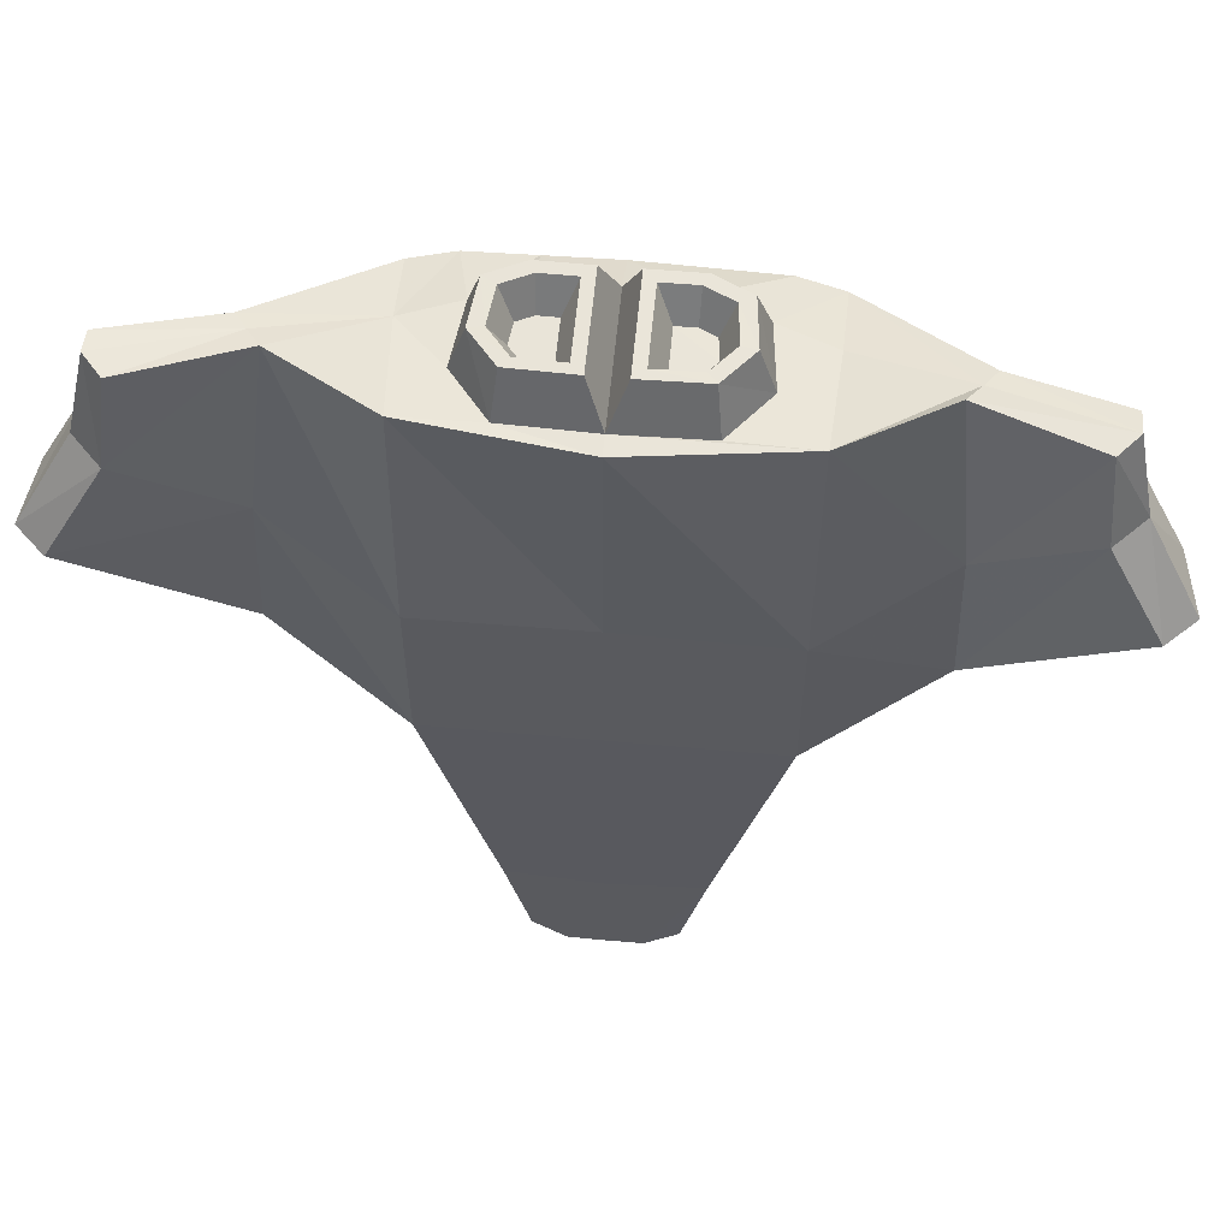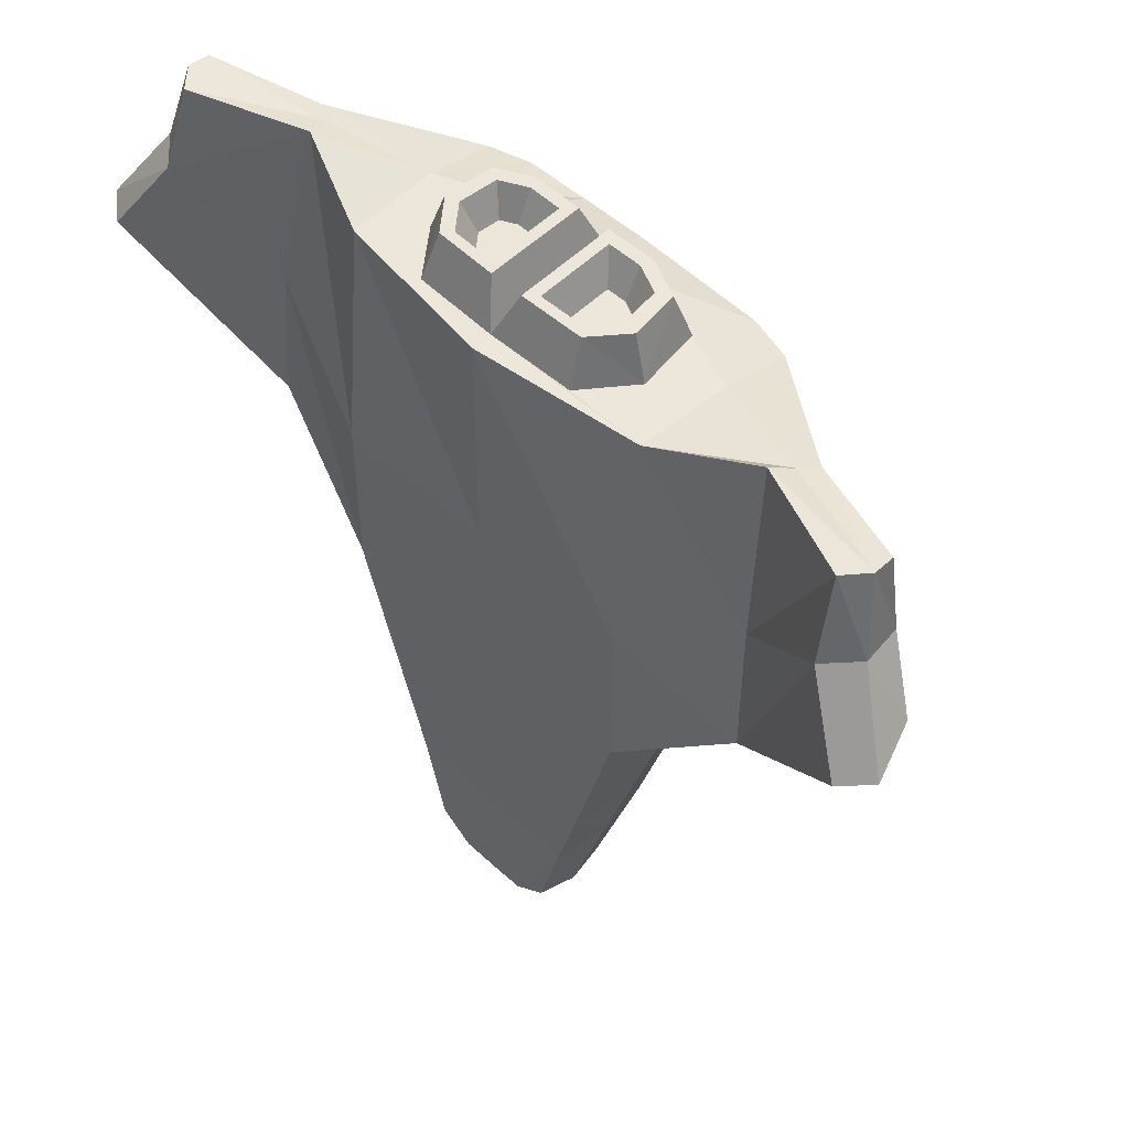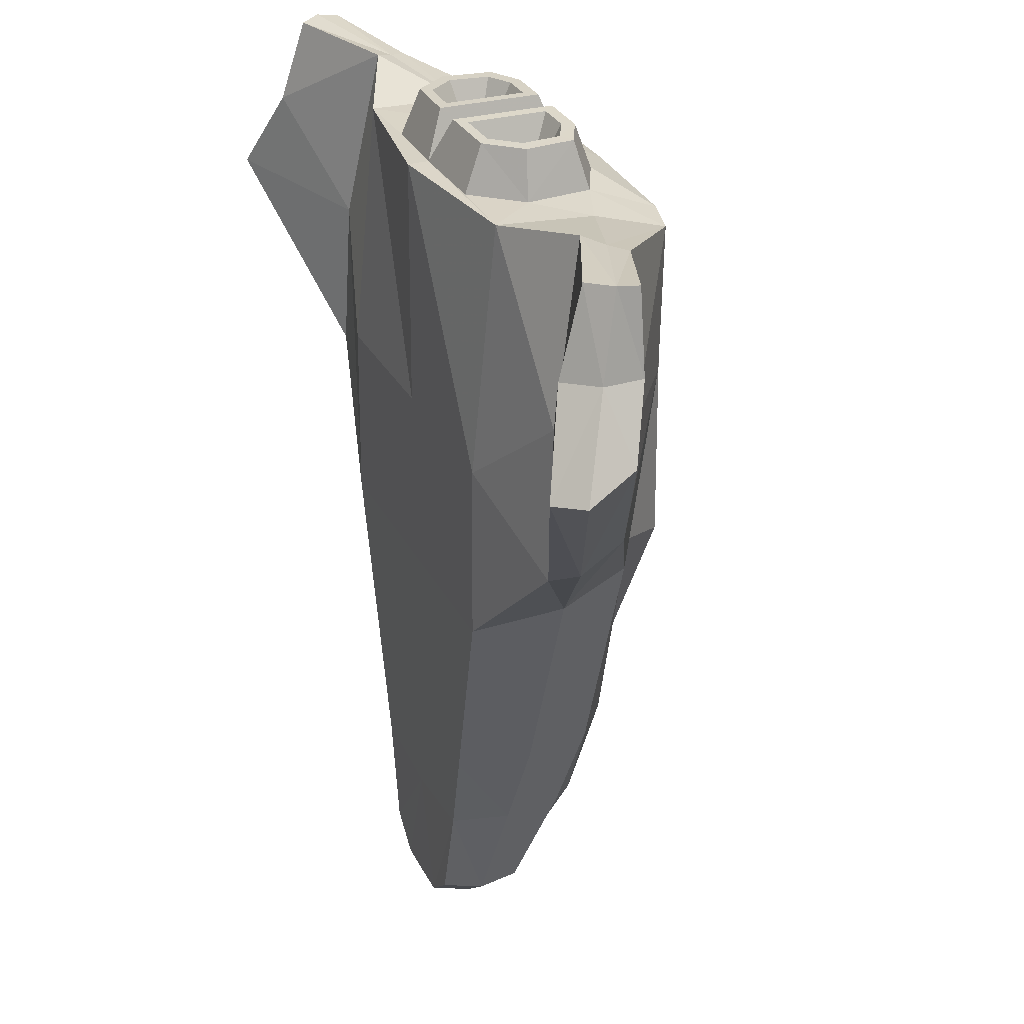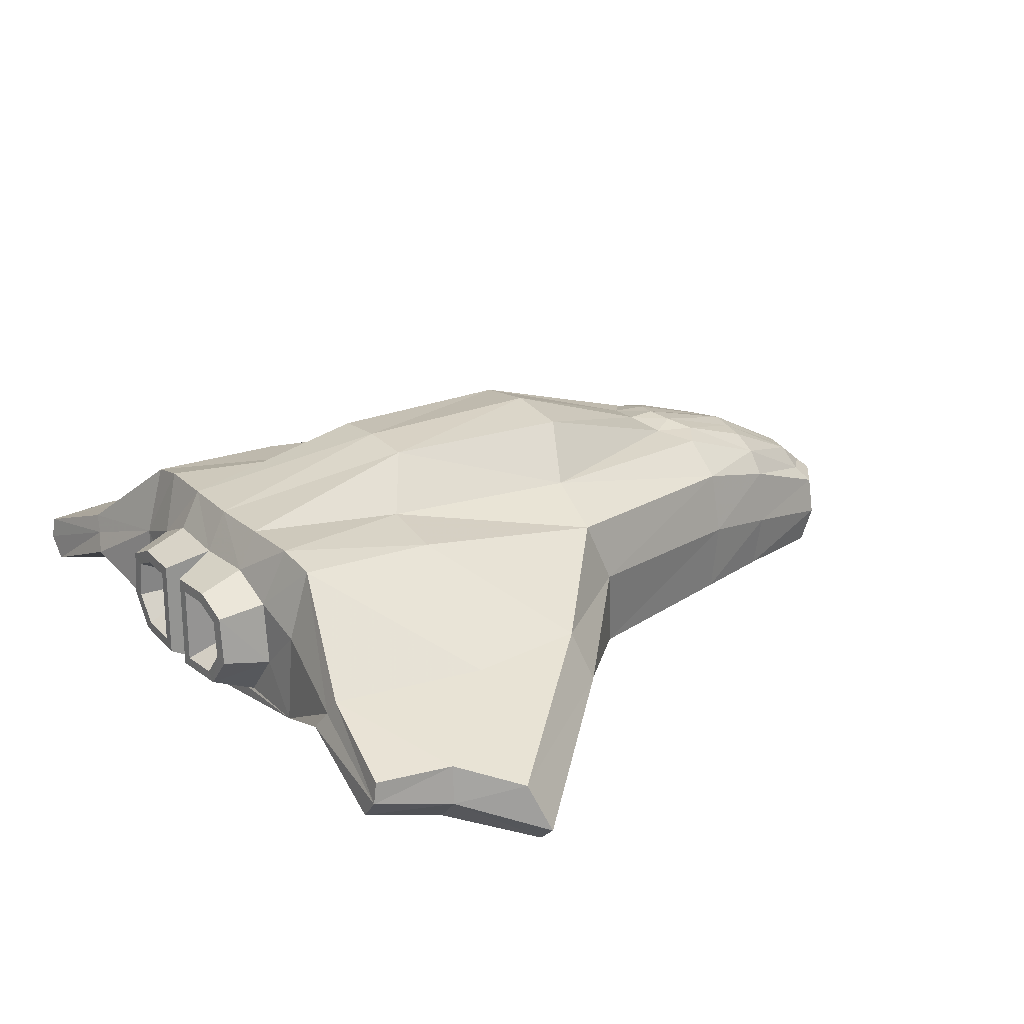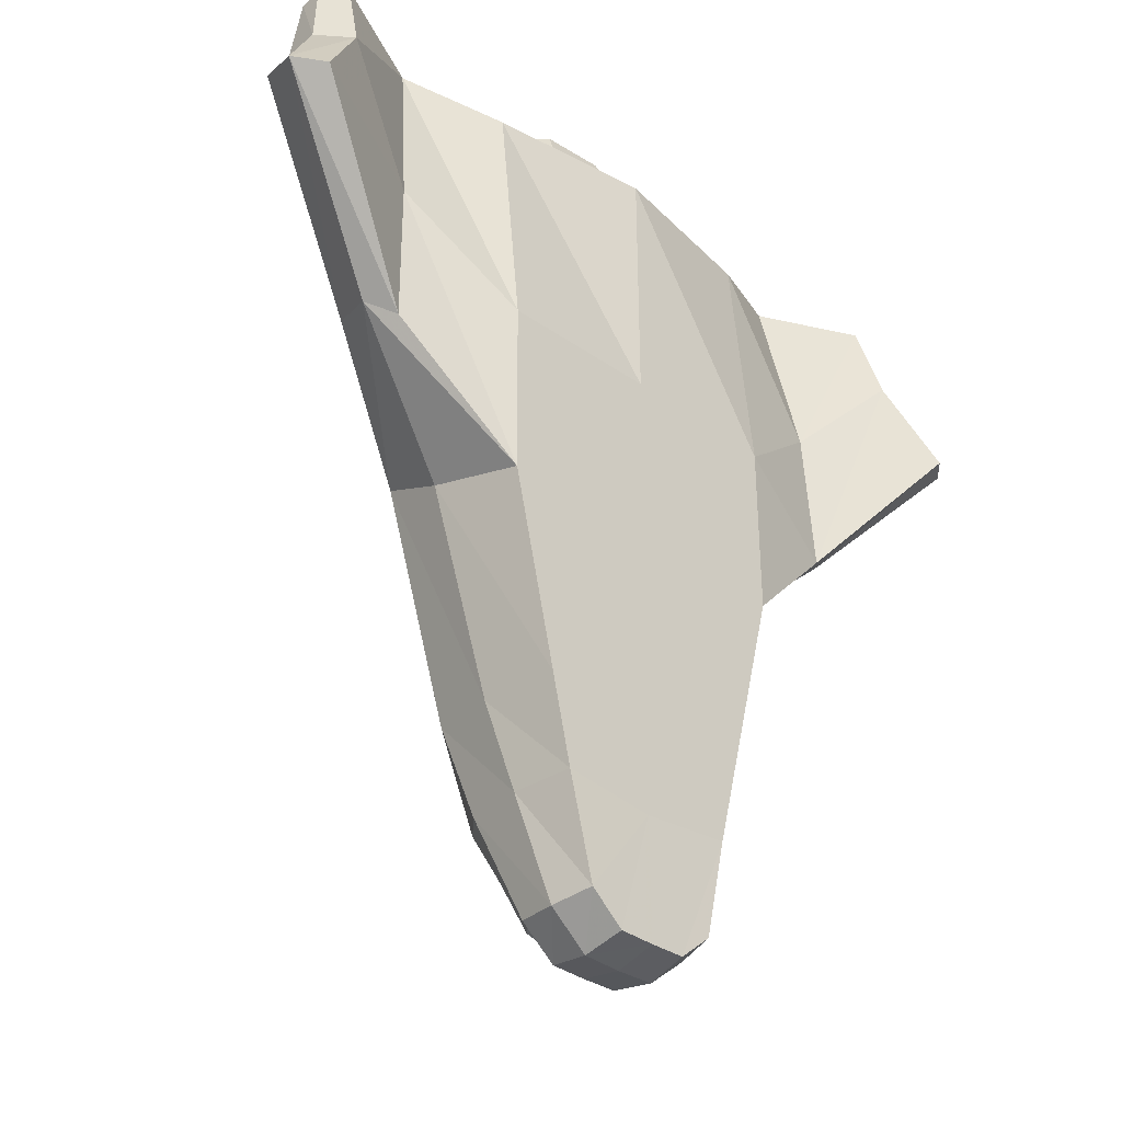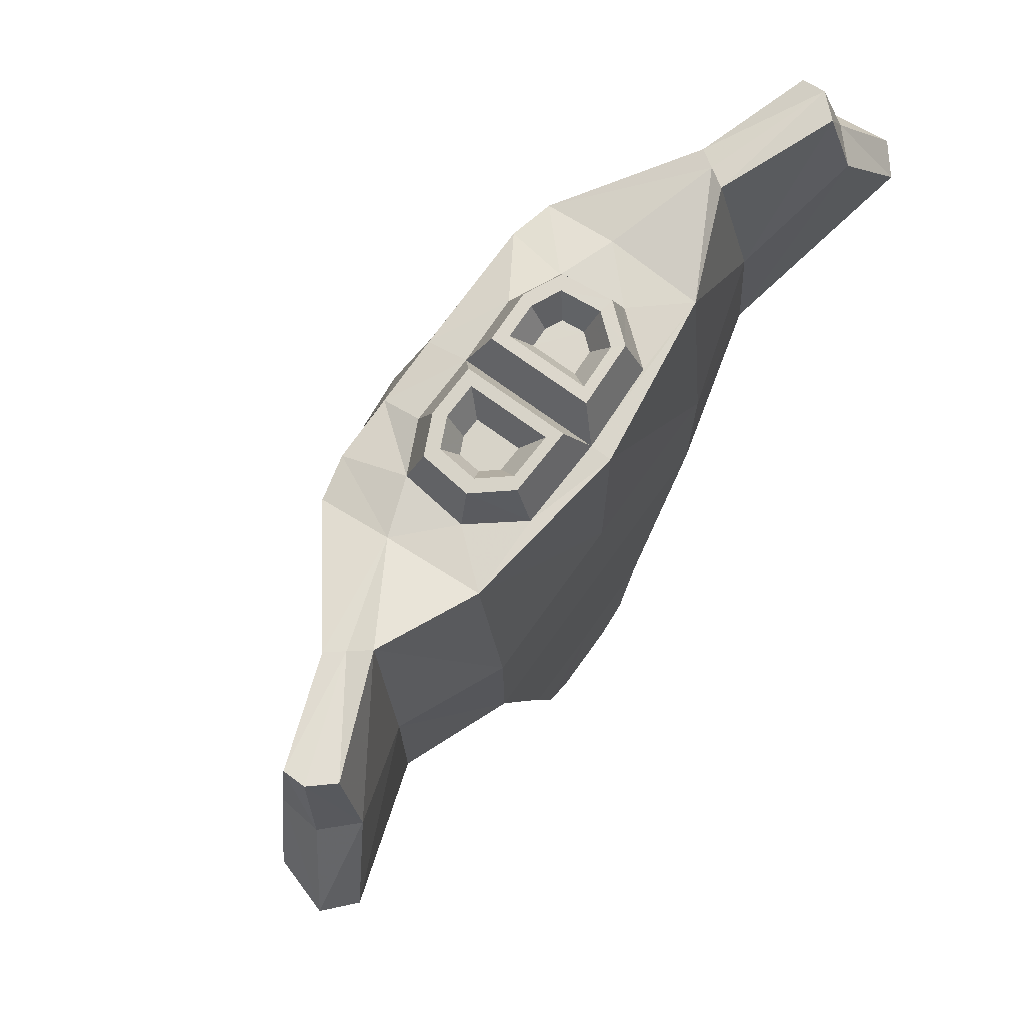
<metadata>
{"format":"obj","ext":"obj","renderer":"f3d","projection":"perspective","resolution":1024,"background":"white","views":[{"elev":58.9,"azim":5.4,"up":"+Z"},{"elev":53.8,"azim":44.3,"up":"+Z"},{"elev":29.2,"azim":67.7,"up":"+Z"},{"elev":23.1,"azim":55.7,"up":"+Y"},{"elev":-33.1,"azim":-45.1,"up":"+Z"},{"elev":74.6,"azim":-54.2,"up":"+Z"}]}
</metadata>
<code>
v -0.1174 -0.05631 -0.007964
v -0.1175 -0.03794 0.2937
v -0.06845 0.02992 -0.2077
v -0.06845 -0.05439 -0.2048
v -0.1256 0.05538 0.02297
v -0.1227 0.0804 0.2763
v -0.2079 0.01566 0.09728
v -0.2042 0.01666 0.3012
v -0.315 -0.02763 0.212
v -0.2772 -0.01029 0.3125
v -0.2638 -0.04198 0.3142
v -0.3068 -0.08018 0.1942
v -0.05275 0.001929 -0.2815
v -0.05094 -0.05557 -0.2776
v -0.1861 -0.009286 0.3086
v -0.2041 -0.03644 0.07631
v -0.05361 0.04656 -0.2091
v -0.08256 0.07839 0.01887
v -0.09282 0.08721 0.2781
v -0.08366 -0.05499 -0.1436
v -0.08184 0.04726 -0.1422
v -0.0533 0.07058 -0.1417
v -0.03903 0.01069 -0.2766
v -0.03456 0.05638 -0.2093
v -0.03442 0.07413 -0.1549
v -0.02476 0.02691 -0.2723
v -0.02644 0.001929 -0.3023
v -0.02644 -0.05557 -0.298
v -0.04709 0.1167 0.001637
v -0.04788 0.08721 0.2796
v -0.03017 0.07692 -0.1221
v -0.02127 0.009625 -0.2937
v -0.01728 0.05881 -0.2114
v -0.01862 0.08031 -0.142
v -0.01238 0.02621 -0.2764
v -0.05736 -0.02381 0.326
v -0.07717 0.000162 0.3255
v -0.08951 -0.000814 -0.145
v -0.2196 0.01564 0.1876
v -0.1174 -0.05539 0.1173
v -0.1242 0.07753 0.1733
v -0.1998 -0.03163 0.1841
v -0.2869 -0.01086 0.2561
v -0.2696 -0.05938 0.255
v -0.04847 0.0591 0.294
v -0.04801 0.04721 0.3263
v -0.2208 -0.02077 0.0857
v -0.05705 -0.0271 -0.2828
v -0.06109 -0.03673 0.2936
v -0.07442 -0.01231 -0.2076
v -0.1291 0.007931 0.002551
v -0.1213 0.02951 0.291
v -0.1957 0.00451 0.3038
v -0.07335 0.03543 0.3255
v -0.3261 -0.06327 0.1978
v -0.2776 -0.02629 0.3147
v -0.08805 -0.00304 0.2929
v -0.08267 0.04321 0.2929
v -0.03953 0.1191 0.1456
v -0.07392 0.08418 0.1695
v -0.02854 -0.02727 -0.3059
v -0.29 -0.03929 0.2572
v -0.01208 -0.02598 0.3275
v -0.01208 0.04599 0.3275
v -0.06687 0.001912 0.3259
v -0.06385 0.02971 0.3258
v -0.04435 0.03878 0.3264
v -0.02016 0.03796 0.3273
v -0.02016 -0.01849 0.3272
v -0.05122 -0.017 0.3262
v -0.05642 0.006352 0.3042
v -0.05471 0.02207 0.3042
v -0.04369 0.0272 0.3045
v -0.03001 0.02673 0.305
v -0.03001 -0.005183 0.305
v -0.04758 -0.004343 0.3044
v 0 -0.05439 -0.2115
v 0.1174 -0.05631 -0.007964
v 0.1175 -0.03794 0.2937
v 0.06845 0.02992 -0.2077
v 0.06845 -0.05439 -0.2048
v 0.1256 0.05538 0.02297
v 0.1227 0.0804 0.2763
v 0.2079 0.01566 0.09728
v 0.2042 0.01666 0.3012
v 0.315 -0.02763 0.212
v 0.2772 -0.01029 0.3125
v 0.2638 -0.04198 0.3142
v 0.3068 -0.08018 0.1942
v 0.05275 0.001929 -0.2815
v 0.05094 -0.05557 -0.2776
v 0.1861 -0.009286 0.3086
v 0.2041 -0.03644 0.07631
v 0.05361 0.04656 -0.2091
v 0.08256 0.07839 0.01887
v 0.09282 0.08721 0.2781
v 0.08366 -0.05499 -0.1436
v 0.08184 0.04726 -0.1422
v 0.0533 0.07058 -0.1417
v 0.03903 0.01069 -0.2766
v 0.03456 0.05638 -0.2093
v 0.03442 0.07413 -0.1549
v 0.02476 0.02691 -0.2723
v 0.02644 0.001929 -0.3023
v 0.02644 -0.05557 -0.298
v 0.04709 0.1167 0.001637
v 0.04788 0.08721 0.2796
v 0.03017 0.07692 -0.1221
v 0.02127 0.009625 -0.2937
v 0.01728 0.05881 -0.2114
v 0.01862 0.08031 -0.142
v 0.01238 0.02621 -0.2764
v 0.05736 -0.02381 0.326
v 0.07717 0.000162 0.3255
v 0.08951 -0.000814 -0.145
v 0.2196 0.01564 0.1876
v 0.1174 -0.05539 0.1173
v 0.1242 0.07753 0.1733
v 0.1998 -0.03163 0.1841
v 0.2869 -0.01086 0.2561
v 0.2696 -0.05938 0.255
v 0.04847 0.0591 0.294
v 0.04801 0.04721 0.3263
v 0.2208 -0.02077 0.0857
v 0.05705 -0.0271 -0.2828
v 0.06109 -0.03673 0.2936
v 0.07442 -0.01231 -0.2076
v 0.1291 0.007931 0.002551
v 0.1213 0.02951 0.291
v 0.1957 0.00451 0.3038
v 0.07335 0.03543 0.3255
v 0.3261 -0.06327 0.1978
v 0.2776 -0.02629 0.3147
v 0.08805 -0.00304 0.2929
v 0.08267 0.04321 0.2929
v 0.03953 0.1191 0.1456
v 0.07392 0.08418 0.1695
v 0.02854 -0.02727 -0.3059
v 0.29 -0.03929 0.2572
v 0 0.1234 0.001637
v 0 -0.05631 -0.007964
v 0 -0.05439 0.2956
v 0 0.08721 0.281
v 0 0.001929 -0.3028
v 0 -0.05557 -0.2985
v 0 0.08141 -0.1161
v 0 0.008555 -0.2958
v 0 0.06125 -0.2136
v 0 0.08245 -0.1372
v 0 0.02552 -0.2805
v 0 -0.02727 -0.3068
v 0 0.1225 0.1463
v 0 -0.05535 0.1192
v 0.01208 -0.02598 0.3275
v 0.01208 0.04599 0.3275
v 0 -0.03965 0.2956
v 0 0.05745 0.2956
v 0.06687 0.001912 0.3259
v 0.06385 0.02971 0.3258
v 0.04435 0.03878 0.3264
v 0.02016 0.03796 0.3273
v 0.02016 -0.01849 0.3272
v 0.05122 -0.017 0.3262
v 0.05642 0.006352 0.3042
v 0.05471 0.02207 0.3042
v 0.04369 0.0272 0.3045
v 0.03001 0.02673 0.305
v 0.03001 -0.005183 0.305
v 0.04758 -0.004343 0.3044
v 0 -0.05502 -0.1453
f 52 53 15
f 40 42 1
f 153 40 141
f 51 47 5
f 39 43 10
f 42 44 12
f 51 38 20
f 34 33 24
f 41 39 8
f 53 56 11
f 62 44 56
f 47 55 7
f 50 48 14
f 59 152 29
f 32 147 27
f 61 28 14
f 17 23 13
f 31 34 22
f 22 25 24
f 29 31 22
f 41 60 18
f 33 35 24
f 21 22 3
f 38 50 4
f 5 18 22
f 32 35 150
f 17 24 23
f 149 148 33
f 60 59 29
f 23 32 13
f 4 14 77
f 151 145 61
f 146 149 31
f 140 146 31
f 148 150 33
f 23 26 35
f 144 151 61
f 6 19 60
f 2 15 40
f 5 7 39
f 6 8 52
f 142 2 153
f 27 61 48
f 30 143 152
f 16 12 55
f 9 55 43
f 60 30 59
f 55 12 44
f 7 9 43
f 15 11 44
f 21 3 50
f 5 21 38
f 43 62 10
f 8 10 53
f 1 16 47
f 3 13 48
f 58 54 46
f 58 57 37
f 30 45 157
f 2 49 57
f 142 156 49
f 156 63 36
f 19 58 30
f 49 36 37
f 157 45 64
f 2 57 52
f 6 52 19
f 67 73 68
f 37 65 54
f 54 66 67
f 46 67 64
f 64 68 69
f 63 69 70
f 36 70 37
f 70 76 65
f 66 72 73
f 69 75 70
f 65 71 72
f 68 74 69
f 63 156 157
f 19 30 60
f 77 28 145
f 74 76 75
f 20 4 77
f 1 20 170
f 129 79 130
f 117 78 93
f 153 141 117
f 128 82 84
f 116 85 120
f 119 93 121
f 128 78 115
f 111 102 110
f 118 83 116
f 130 92 133
f 139 133 88
f 124 84 86
f 127 81 125
f 136 106 140
f 109 104 144
f 138 125 105
f 94 80 100
f 108 99 102
f 99 94 102
f 106 95 108
f 118 82 137
f 110 101 103
f 98 80 94
f 115 97 127
f 82 98 95
f 109 147 112
f 94 100 103
f 149 111 148
f 137 95 136
f 100 90 104
f 81 77 105
f 151 138 105
f 146 108 111
f 140 106 146
f 148 110 112
f 100 109 103
f 144 104 151
f 83 118 96
f 79 117 119
f 82 118 84
f 83 129 130
f 142 153 117
f 104 90 138
f 107 136 143
f 93 124 89
f 86 120 139
f 137 136 107
f 132 139 89
f 84 116 86
f 92 119 88
f 98 115 80
f 82 128 98
f 120 87 133
f 85 130 133
f 78 128 93
f 80 127 90
f 135 122 131
f 135 131 134
f 107 143 122
f 79 134 126
f 142 79 156
f 156 126 154
f 96 107 122
f 126 134 113
f 157 155 123
f 79 129 134
f 83 96 135
f 160 161 167
f 114 131 159
f 131 123 159
f 123 155 161
f 155 154 161
f 154 113 162
f 113 114 158
f 163 158 164
f 159 160 165
f 162 163 169
f 158 159 164
f 161 162 168
f 154 155 156
f 96 137 107
f 77 145 105
f 165 166 164
f 97 170 81
f 78 141 170
f 2 52 15
f 42 16 1
f 40 1 141
f 47 7 5
f 8 39 10
f 16 42 12
f 1 51 20
f 25 34 24
f 6 41 8
f 15 53 11
f 44 11 56
f 55 9 7
f 4 50 14
f 152 140 29
f 147 144 27
f 48 61 14
f 3 17 13
f 34 25 22
f 17 22 24
f 18 29 22
f 5 41 18
f 35 26 24
f 22 17 3
f 20 38 4
f 21 5 22
f 147 32 150
f 24 26 23
f 34 149 33
f 18 60 29
f 32 27 13
f 14 28 77
f 145 28 61
f 149 34 31
f 29 140 31
f 150 35 33
f 32 23 35
f 27 144 61
f 41 6 60
f 15 42 40
f 41 5 39
f 8 53 52
f 2 40 153
f 13 27 48
f 59 30 152
f 47 16 55
f 55 62 43
f 62 55 44
f 39 7 43
f 42 15 44
f 38 21 50
f 51 5 38
f 62 56 10
f 10 56 53
f 51 1 47
f 50 3 48
f 45 58 46
f 54 58 37
f 143 30 157
f 2 142 49
f 49 156 36
f 58 45 30
f 57 49 37
f 45 46 64
f 57 58 52
f 52 58 19
f 73 74 68
f 65 66 54
f 46 54 67
f 67 68 64
f 63 64 69
f 36 63 70
f 70 65 37
f 76 71 65
f 67 66 73
f 75 76 70
f 66 65 72
f 74 75 69
f 64 63 157
f 72 71 73
f 71 76 74
f 73 71 74
f 170 20 77
f 141 1 170
f 79 92 130
f 119 117 93
f 141 78 117
f 124 128 84
f 85 87 120
f 93 89 121
f 78 97 115
f 102 101 110
f 83 85 116
f 92 88 133
f 121 139 88
f 132 124 86
f 81 91 125
f 152 136 140
f 147 109 144
f 125 91 105
f 80 90 100
f 111 108 102
f 94 101 102
f 95 99 108
f 82 95 137
f 112 110 103
f 99 98 94
f 97 81 127
f 98 99 95
f 147 150 112
f 101 94 103
f 111 110 148
f 95 106 136
f 109 100 104
f 91 81 105
f 145 151 105
f 149 146 111
f 106 108 146
f 150 148 112
f 109 112 103
f 104 138 151
f 118 137 96
f 92 79 119
f 118 116 84
f 85 83 130
f 79 142 117
f 90 125 138
f 136 152 143
f 124 132 89
f 132 86 139
f 139 121 89
f 116 120 86
f 119 121 88
f 115 127 80
f 128 115 98
f 139 120 133
f 87 85 133
f 128 124 93
f 127 125 90
f 122 123 131
f 131 114 134
f 143 157 122
f 79 126 156
f 126 113 154
f 135 96 122
f 134 114 113
f 122 157 123
f 129 135 134
f 129 83 135
f 166 160 167
f 158 114 159
f 123 160 159
f 160 123 161
f 154 162 161
f 113 163 162
f 163 113 158
f 169 163 164
f 160 166 165
f 168 162 169
f 159 165 164
f 167 161 168
f 155 157 156
f 166 167 164
f 167 168 164
f 168 169 164
f 170 77 81
f 97 78 170

</code>
